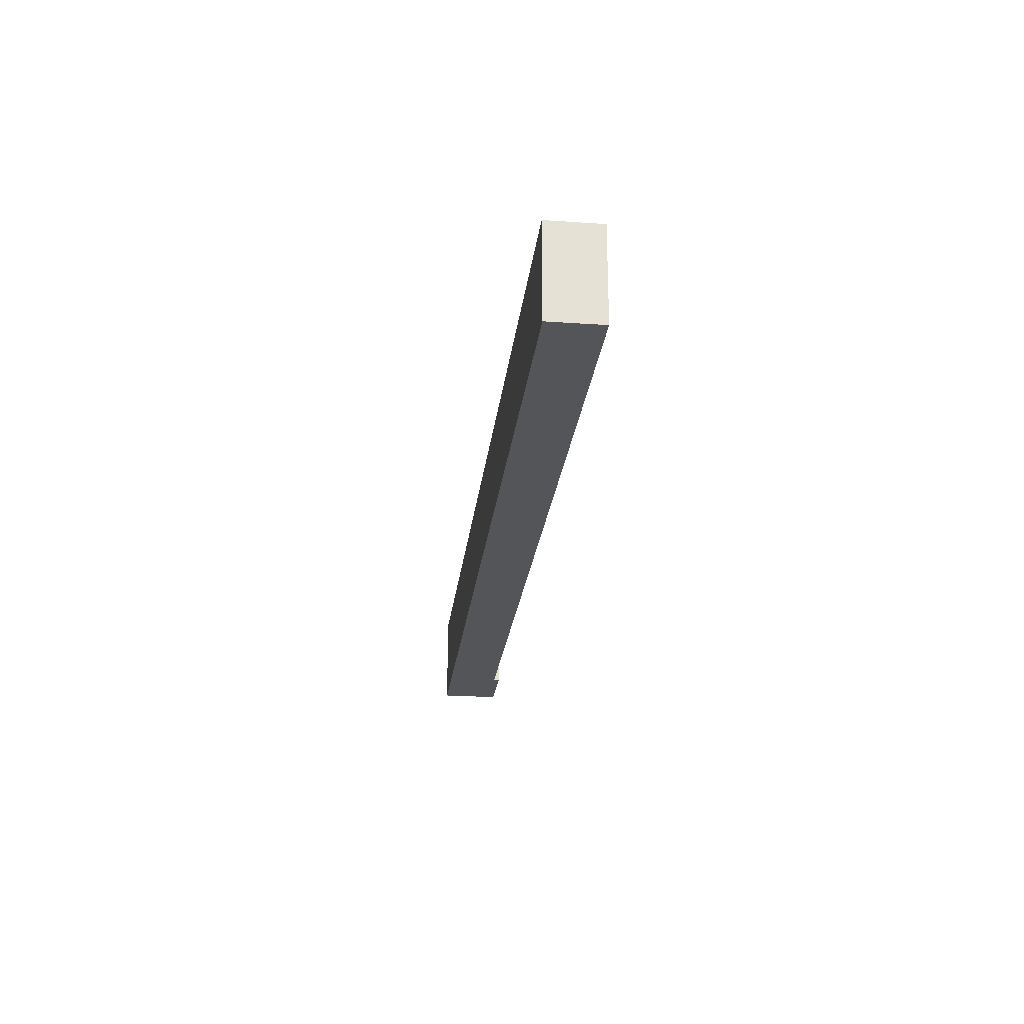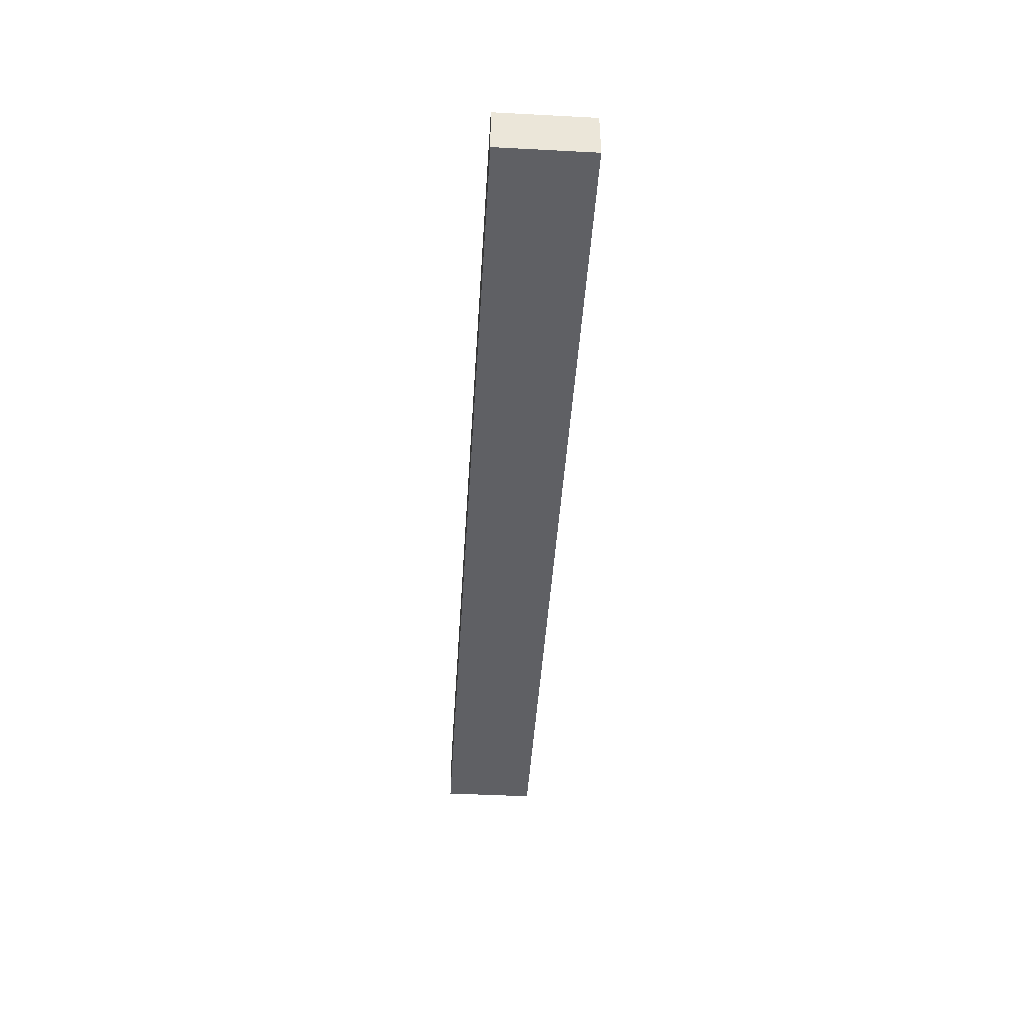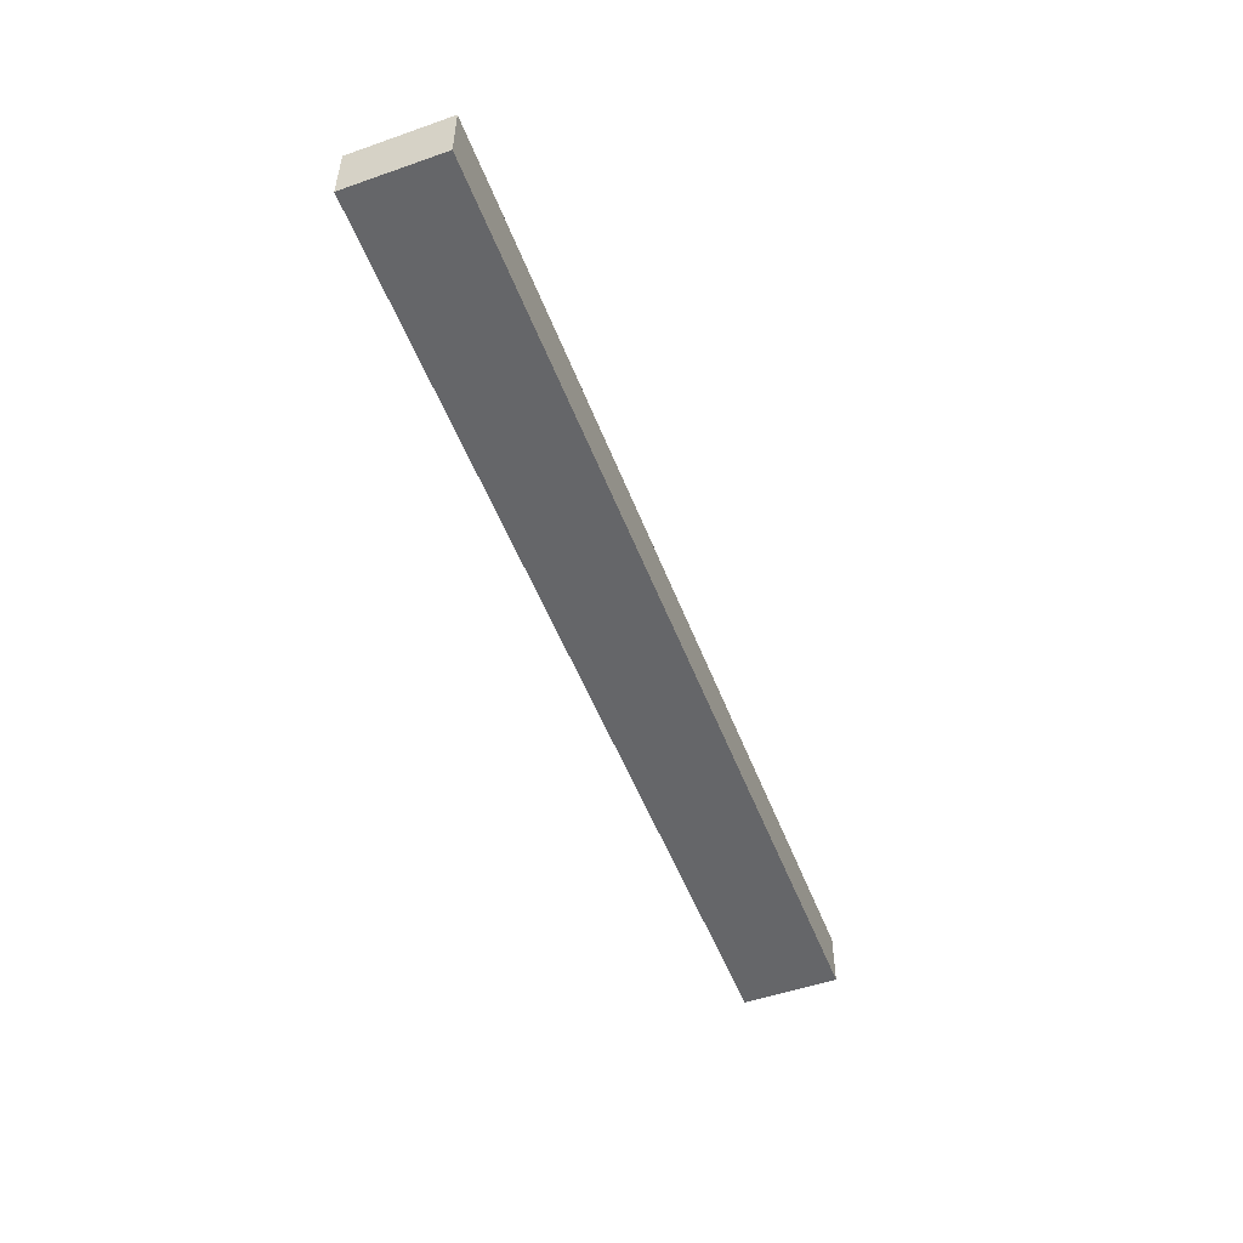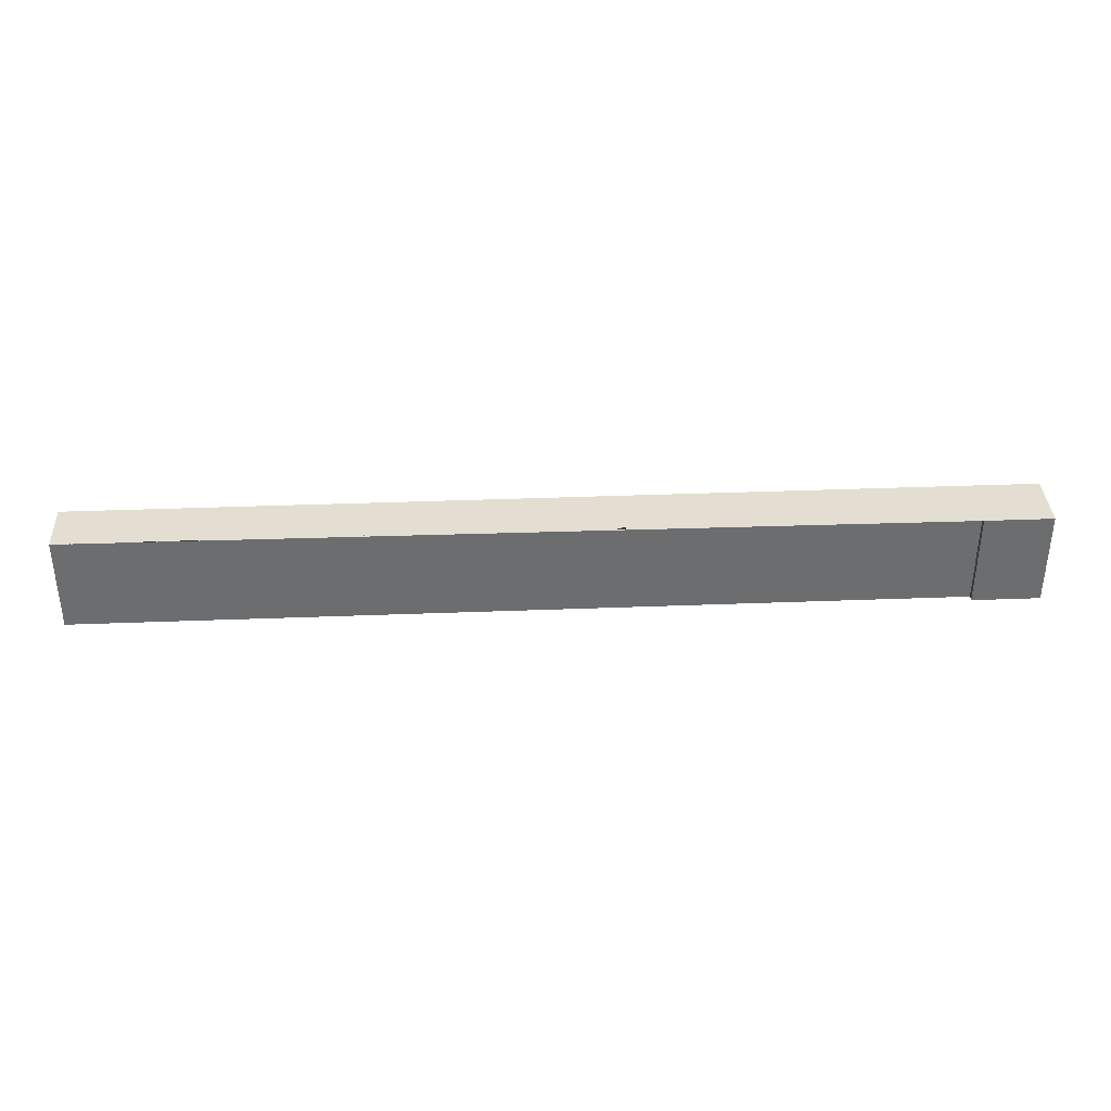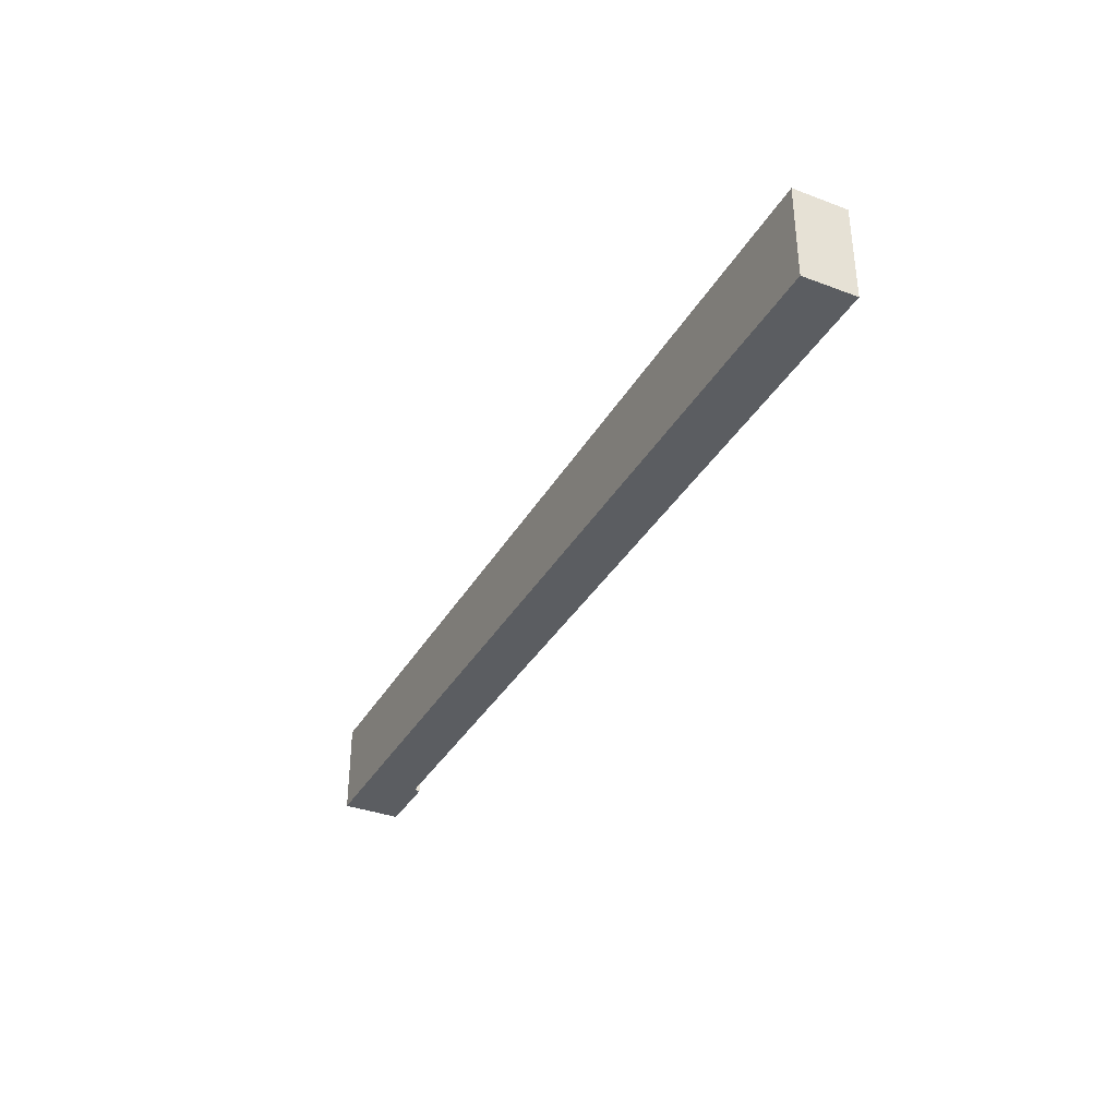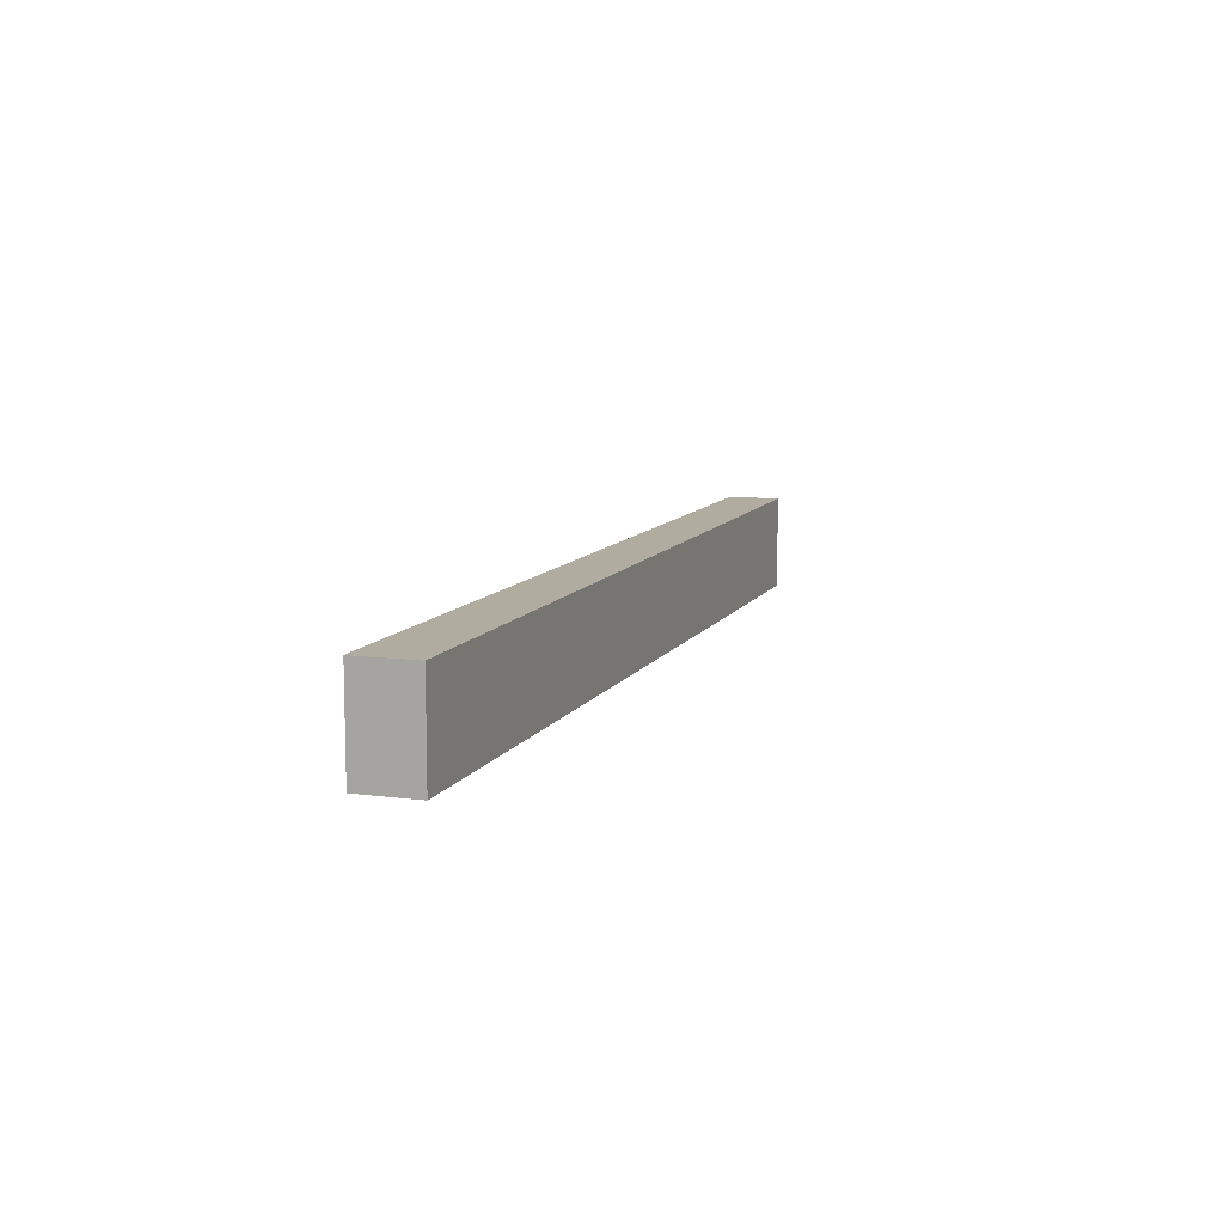
<metadata>
{"format":"obj","ext":"obj","renderer":"f3d","projection":"perspective","resolution":1024,"background":"white","views":[{"elev":-24.2,"azim":-96.5,"up":"+Y"},{"elev":-44.3,"azim":-93.5,"up":"+Z"},{"elev":-51.8,"azim":110.7,"up":"+Z"},{"elev":36.3,"azim":-2.9,"up":"+Y"},{"elev":-35.5,"azim":-116.4,"up":"+Y"},{"elev":9.9,"azim":108.6,"up":"+Y"}]}
</metadata>
<code>
g Mesh1 Model
v 10.3 0 0.5576
v -8.2 0 0.5576
v -8.2 0 -0.5674
v 11.74 0 -0.5674
v 11.74 0 0.5576
v 11.74 0 0.6826
v 10.43 0 0.6826
v 10.3 0 0.6826
f 1 2 3 4 5 6 7 8
v 10.3 2 0.5576
v -8.2 2 0.5576
f 2 1 9 10
v 10.3 2 0.6826
f 1 8 11 9
v 10.43 2 0.6826
f 8 7 12 11
v 11.74 2 0.6826
f 7 6 13 12
v 11.74 2 0.5576
f 6 5 14 13
v 11.74 2 -0.5674
f 5 4 15 14
v -8.2 2 -0.5674
f 4 3 16 15
f 3 2 10 16
f 10 9 11 12 13 14 15 16

</code>
